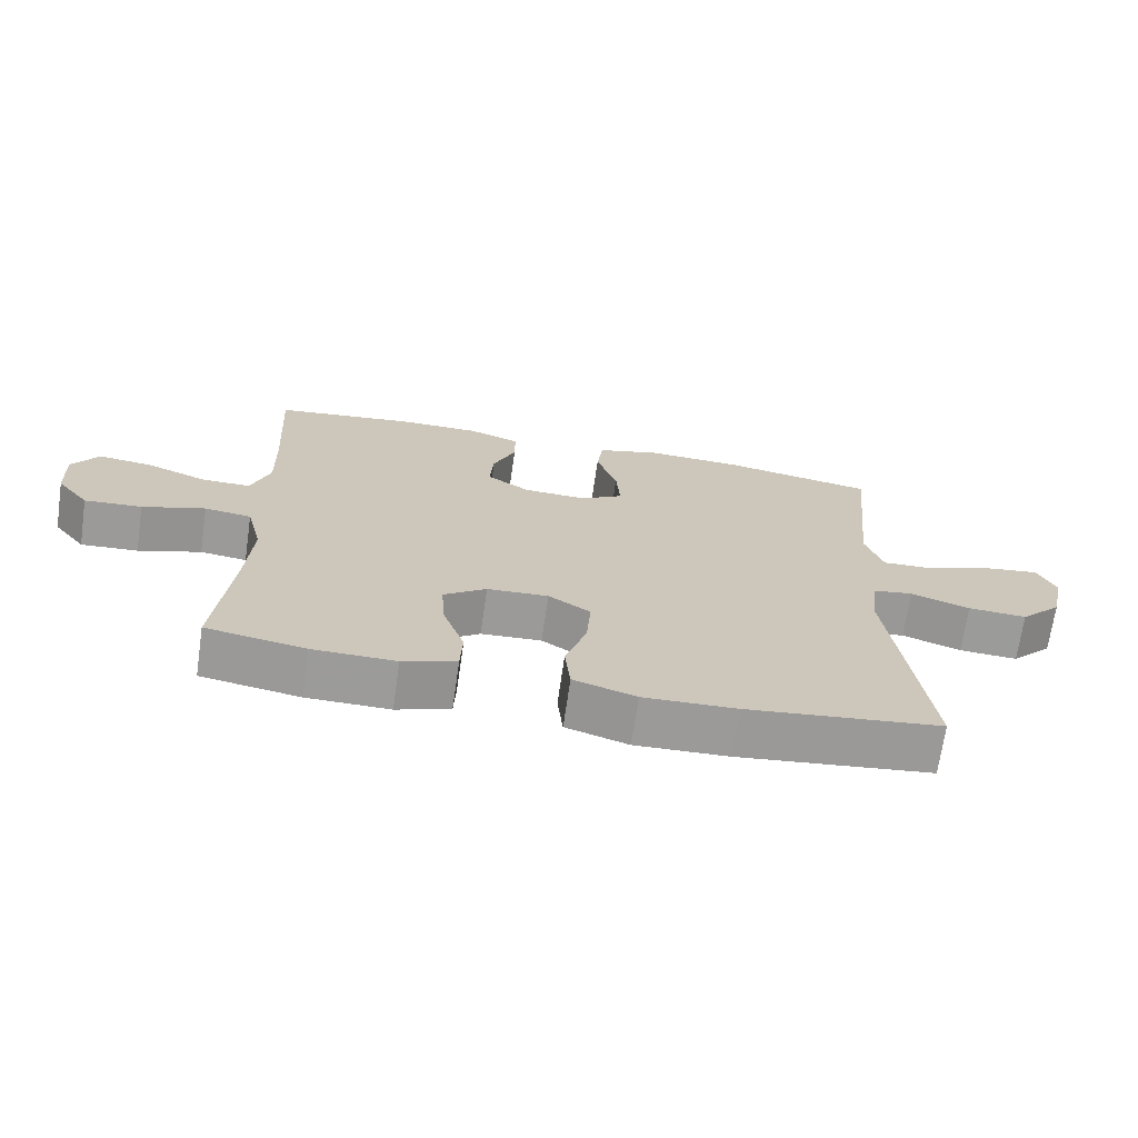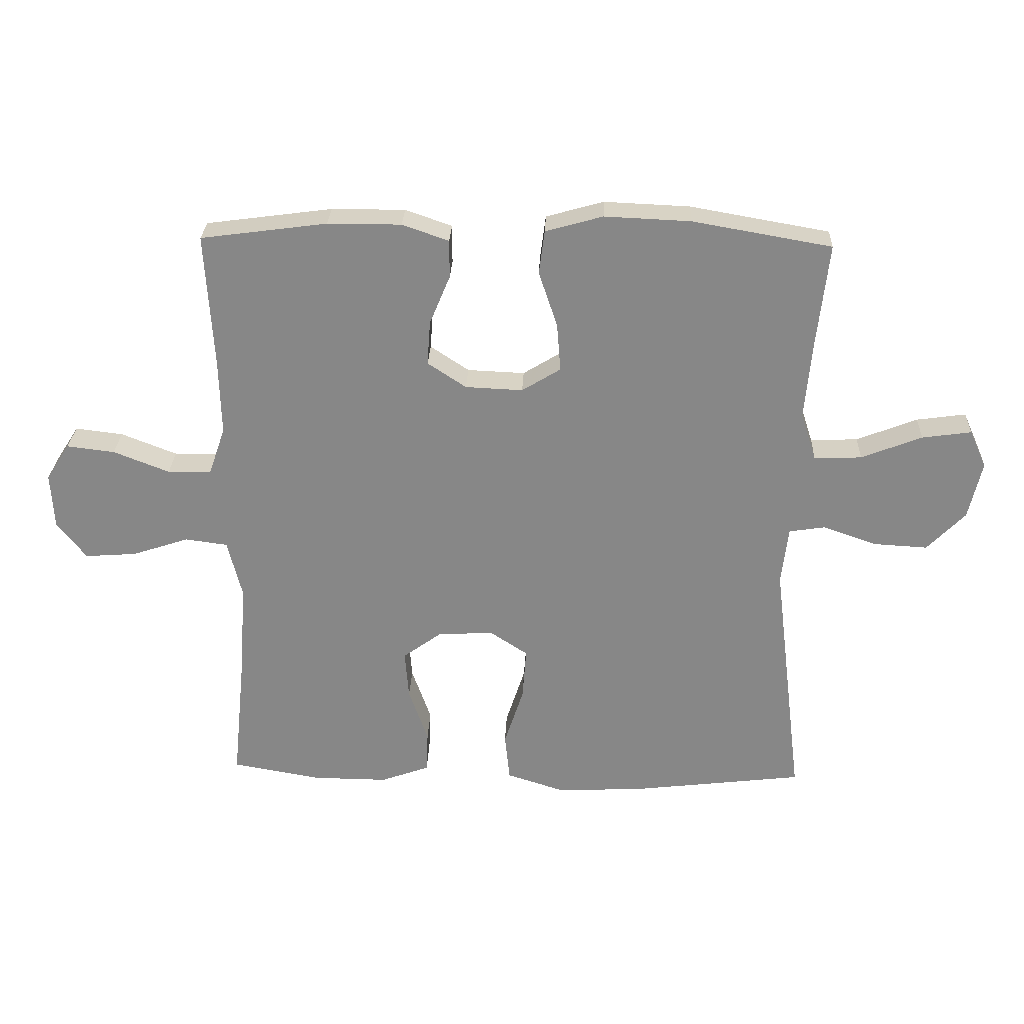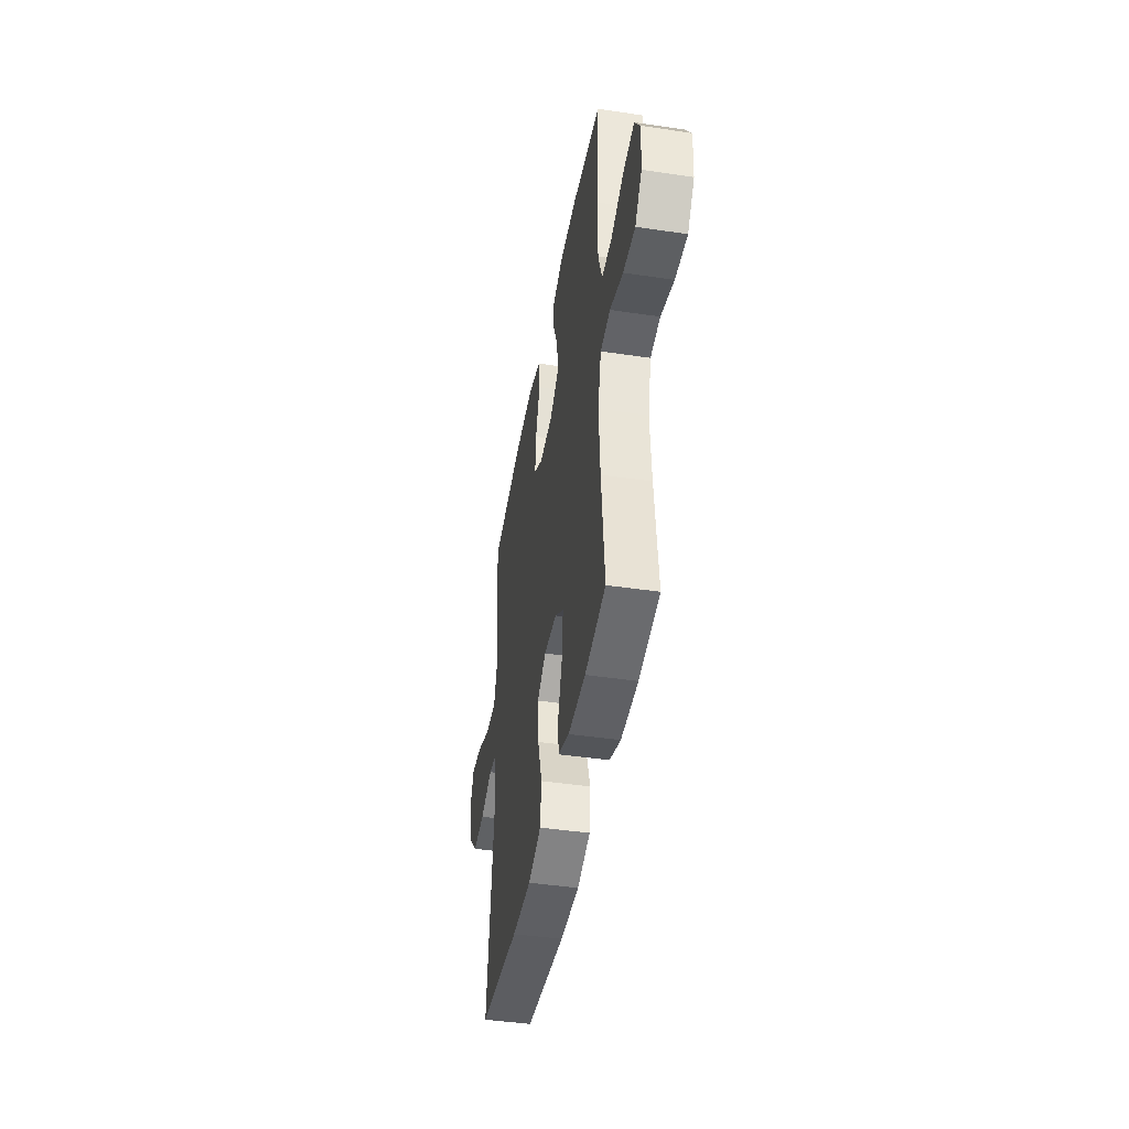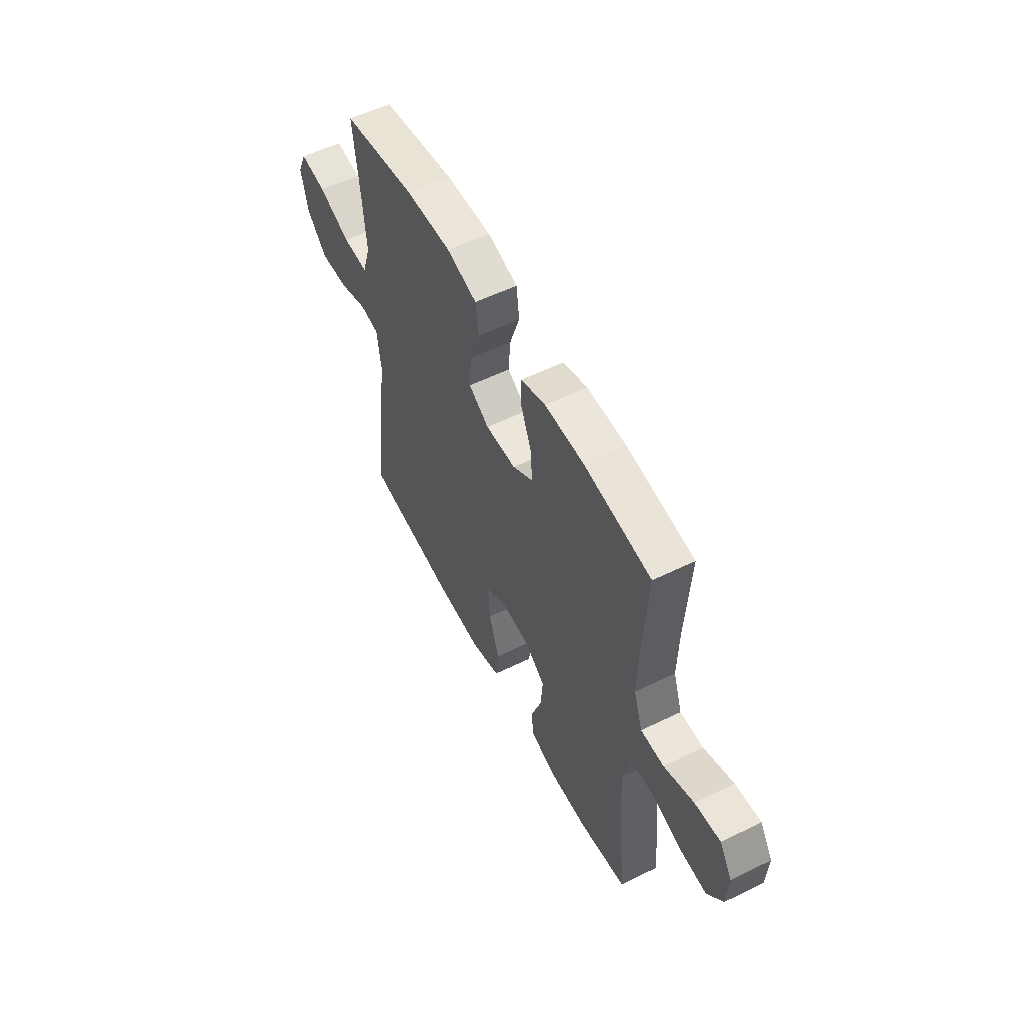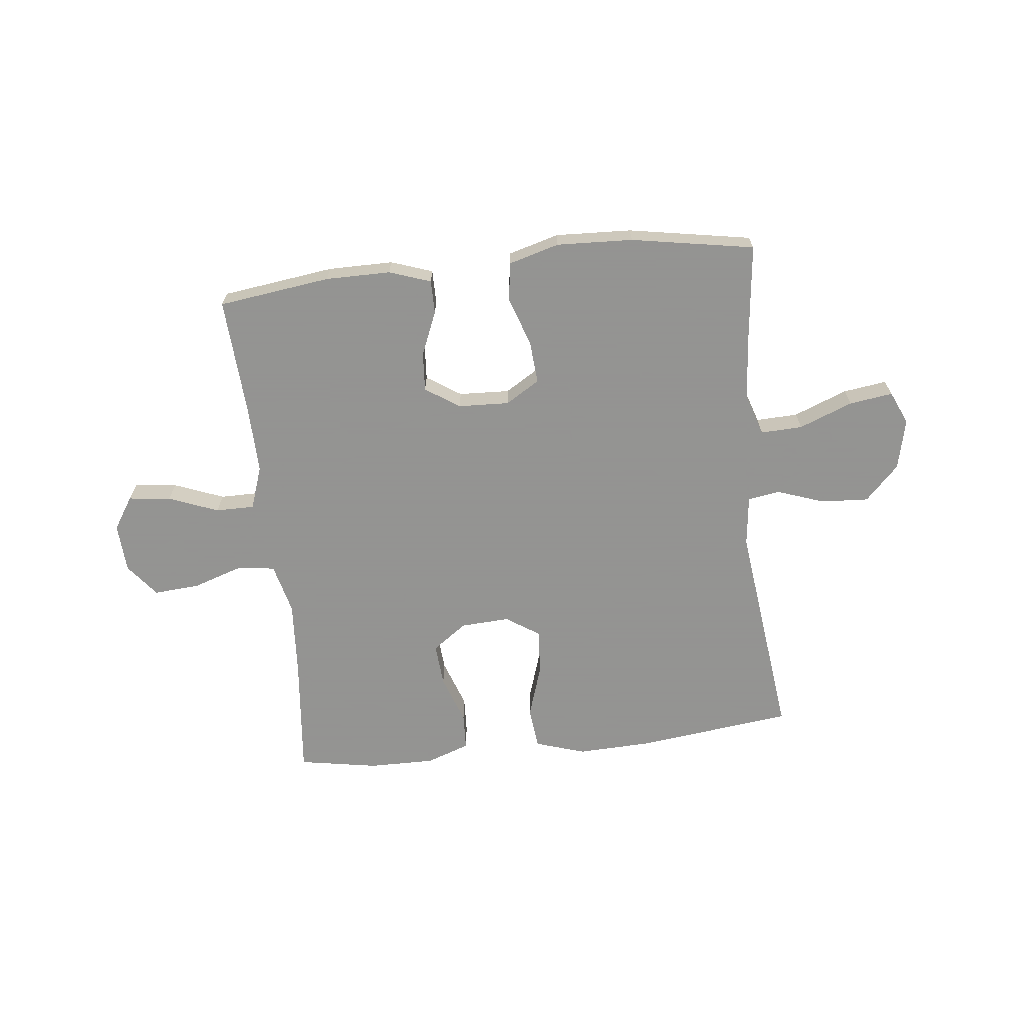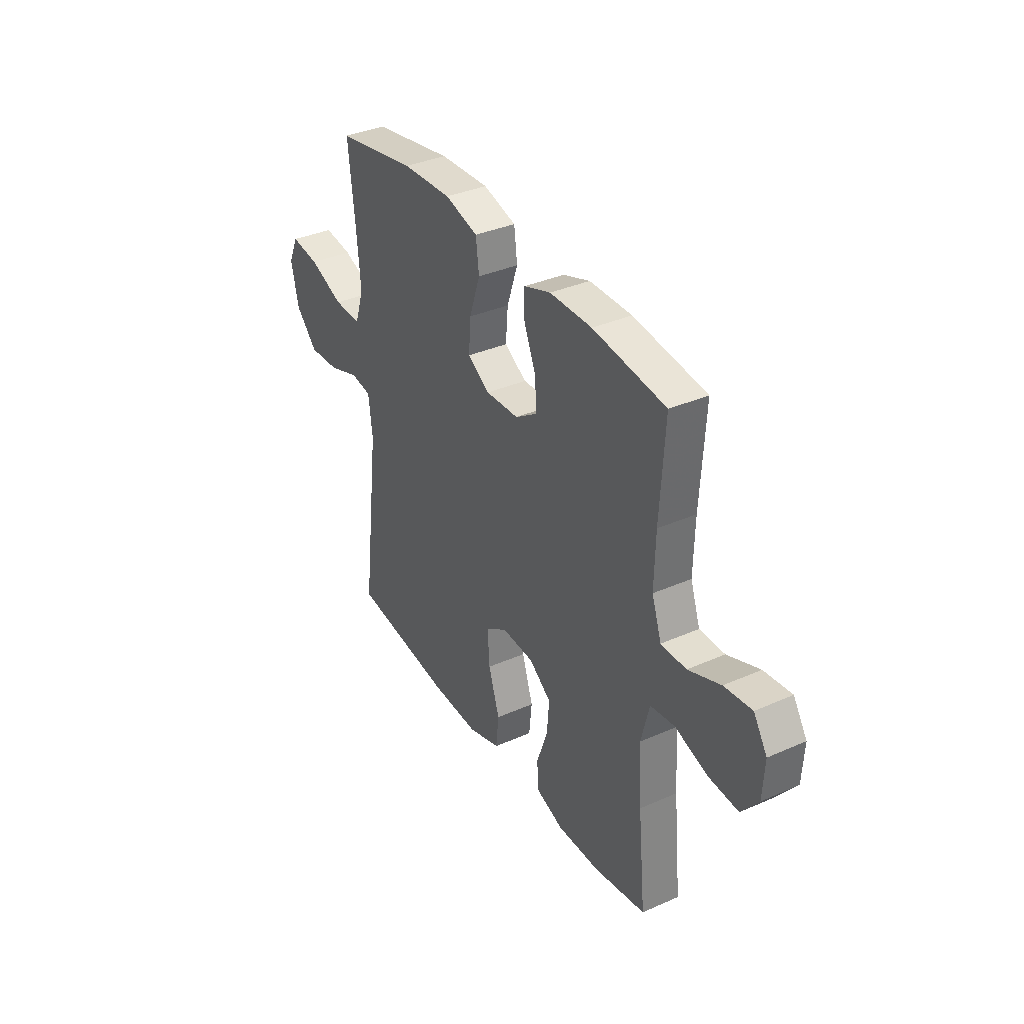
<metadata>
{"format":"obj","ext":"obj","renderer":"f3d","projection":"perspective","resolution":1024,"background":"white","views":[{"elev":-69.6,"azim":-8.2,"up":"+Z"},{"elev":27.2,"azim":2.3,"up":"+Z"},{"elev":-43.5,"azim":-100.0,"up":"+Z"},{"elev":55.6,"azim":-117.2,"up":"+Z"},{"elev":-66.9,"azim":6.3,"up":"+Y"},{"elev":35.7,"azim":-120.2,"up":"+Z"}]}
</metadata>
<code>
v 0.5 0.07 -0.5
v 0.217 0.07 -0.534
v 0.082 0.07 -0.539
v -0.009 0.07 -0.51
v -0.017 0.07 -0.434
v 0.014 0.07 -0.338
v 0.02 0.07 -0.255
v -0.041 0.07 -0.215
v -0.13 0.07 -0.22
v -0.192 0.07 -0.265
v -0.186 0.07 -0.343
v -0.155 0.07 -0.431
v -0.158 0.07 -0.498
v -0.236 0.07 -0.526
v -0.356 0.07 -0.525
v -0.5 0.07 -0.5
v -0.478 0.07 -0.281
v -0.469 0.07 -0.144
v -0.492 0.07 -0.052
v -0.56 0.07 -0.043
v -0.651 0.07 -0.073
v -0.734 0.07 -0.079
v -0.781 0.07 -0.019
v -0.786 0.07 0.07
v -0.748 0.07 0.129
v -0.671 0.07 0.12
v -0.581 0.07 0.085
v -0.511 0.07 0.085
v -0.484 0.07 0.163
v -0.487 0.07 0.285
v -0.5 0.07 0.5
v -0.297 0.07 0.527
v -0.179 0.07 0.527
v -0.104 0.07 0.501
v -0.104 0.07 0.44
v -0.137 0.07 0.361
v -0.142 0.07 0.29
v -0.08 0.07 0.249
v 0.012 0.07 0.245
v 0.074 0.07 0.283
v 0.068 0.07 0.36
v 0.038 0.07 0.449
v 0.047 0.07 0.519
v 0.139 0.07 0.545
v 0.277 0.07 0.539
v 0.5 0.07 0.5
v 0.481 0.07 0.331
v 0.47 0.07 0.208
v 0.495 0.07 0.131
v 0.571 0.07 0.134
v 0.668 0.07 0.172
v 0.747 0.07 0.183
v 0.774 0.07 0.123
v 0.753 0.07 0.031
v 0.692 0.07 -0.032
v 0.606 0.07 -0.027
v 0.52 0.07 0.003
v 0.462 0.07 -0.006
v 0.451 0.07 -0.098
v 0.5 0 -0.5
v 0.217 0 -0.534
v 0.082 0 -0.539
v -0.009 0 -0.51
v -0.017 0 -0.434
v 0.014 0 -0.338
v 0.02 0 -0.255
v -0.041 0 -0.215
v -0.13 0 -0.22
v -0.192 0 -0.265
v -0.186 0 -0.343
v -0.155 0 -0.431
v -0.158 0 -0.498
v -0.236 0 -0.526
v -0.356 0 -0.525
v -0.5 0 -0.5
v -0.478 0 -0.281
v -0.469 0 -0.144
v -0.492 0 -0.052
v -0.56 0 -0.043
v -0.651 0 -0.073
v -0.734 0 -0.079
v -0.781 0 -0.019
v -0.786 0 0.07
v -0.748 0 0.129
v -0.671 0 0.12
v -0.581 0 0.085
v -0.511 0 0.085
v -0.484 0 0.163
v -0.487 0 0.285
v -0.5 0 0.5
v -0.297 0 0.527
v -0.179 0 0.527
v -0.104 0 0.501
v -0.104 0 0.44
v -0.137 0 0.361
v -0.142 0 0.29
v -0.08 0 0.249
v 0.012 0 0.245
v 0.074 0 0.283
v 0.068 0 0.36
v 0.038 0 0.449
v 0.047 0 0.519
v 0.139 0 0.545
v 0.277 0 0.539
v 0.5 0 0.5
v 0.481 0 0.331
v 0.47 0 0.208
v 0.495 0 0.131
v 0.571 0 0.134
v 0.668 0 0.172
v 0.747 0 0.183
v 0.774 0 0.123
v 0.753 0 0.031
v 0.692 0 -0.032
v 0.606 0 -0.027
v 0.52 0 0.003
v 0.462 0 -0.006
v 0.451 0 -0.098
f 55 56 57
f 54 55 57
f 53 54 57
f 52 53 57
f 51 52 57
f 50 51 57
f 49 50 57 58
f 48 49 58
f 45 46 47
f 44 45 47
f 43 44 47
f 42 43 47
f 41 42 47
f 40 41 47 48
f 48 58 59
f 40 48 59
f 39 40 59
f 34 35 36
f 33 34 36
f 32 33 36
f 31 32 36
f 30 31 36
f 29 30 36 37
f 28 29 37 38
f 25 26 27
f 24 25 27
f 23 24 27
f 22 23 27
f 21 22 27
f 20 21 27
f 19 20 27 28
f 38 39 59
f 28 38 59
f 19 28 59
f 18 19 59
f 15 16 17
f 14 15 17
f 13 14 17
f 12 13 17
f 11 12 17
f 4 5 6
f 3 4 6
f 2 3 6
f 1 2 6
f 59 1 6
f 59 6 7
f 10 11 17 18
f 9 10 18
f 8 9 18 59
f 7 8 59
f 116 115 114
f 116 114 113
f 116 113 112
f 116 112 111
f 116 111 110
f 116 110 109
f 117 116 109 108
f 117 108 107
f 106 105 104
f 106 104 103
f 106 103 102
f 106 102 101
f 106 101 100
f 107 106 100 99
f 118 117 107
f 118 107 99
f 118 99 98
f 95 94 93
f 95 93 92
f 95 92 91
f 95 91 90
f 95 90 89
f 96 95 89 88
f 97 96 88 87
f 86 85 84
f 86 84 83
f 86 83 82
f 86 82 81
f 86 81 80
f 86 80 79
f 87 86 79 78
f 118 98 97
f 118 97 87
f 118 87 78
f 118 78 77
f 76 75 74
f 76 74 73
f 76 73 72
f 76 72 71
f 76 71 70
f 65 64 63
f 65 63 62
f 65 62 61
f 65 61 60
f 65 60 118
f 66 65 118
f 77 76 70 69
f 77 69 68
f 118 77 68 67
f 118 67 66
f 1 60 61 2
f 2 61 62 3
f 3 62 63 4
f 4 63 64 5
f 5 64 65 6
f 6 65 66 7
f 7 66 67 8
f 8 67 68 9
f 9 68 69 10
f 10 69 70 11
f 11 70 71 12
f 12 71 72 13
f 13 72 73 14
f 14 73 74 15
f 15 74 75 16
f 16 75 76 17
f 17 76 77 18
f 18 77 78 19
f 19 78 79 20
f 20 79 80 21
f 21 80 81 22
f 22 81 82 23
f 23 82 83 24
f 24 83 84 25
f 25 84 85 26
f 26 85 86 27
f 27 86 87 28
f 28 87 88 29
f 29 88 89 30
f 30 89 90 31
f 31 90 91 32
f 32 91 92 33
f 33 92 93 34
f 34 93 94 35
f 35 94 95 36
f 36 95 96 37
f 37 96 97 38
f 38 97 98 39
f 39 98 99 40
f 40 99 100 41
f 41 100 101 42
f 42 101 102 43
f 43 102 103 44
f 44 103 104 45
f 45 104 105 46
f 46 105 106 47
f 47 106 107 48
f 48 107 108 49
f 49 108 109 50
f 50 109 110 51
f 51 110 111 52
f 52 111 112 53
f 53 112 113 54
f 54 113 114 55
f 55 114 115 56
f 56 115 116 57
f 57 116 117 58
f 58 117 118 59
f 59 118 60 1

</code>
